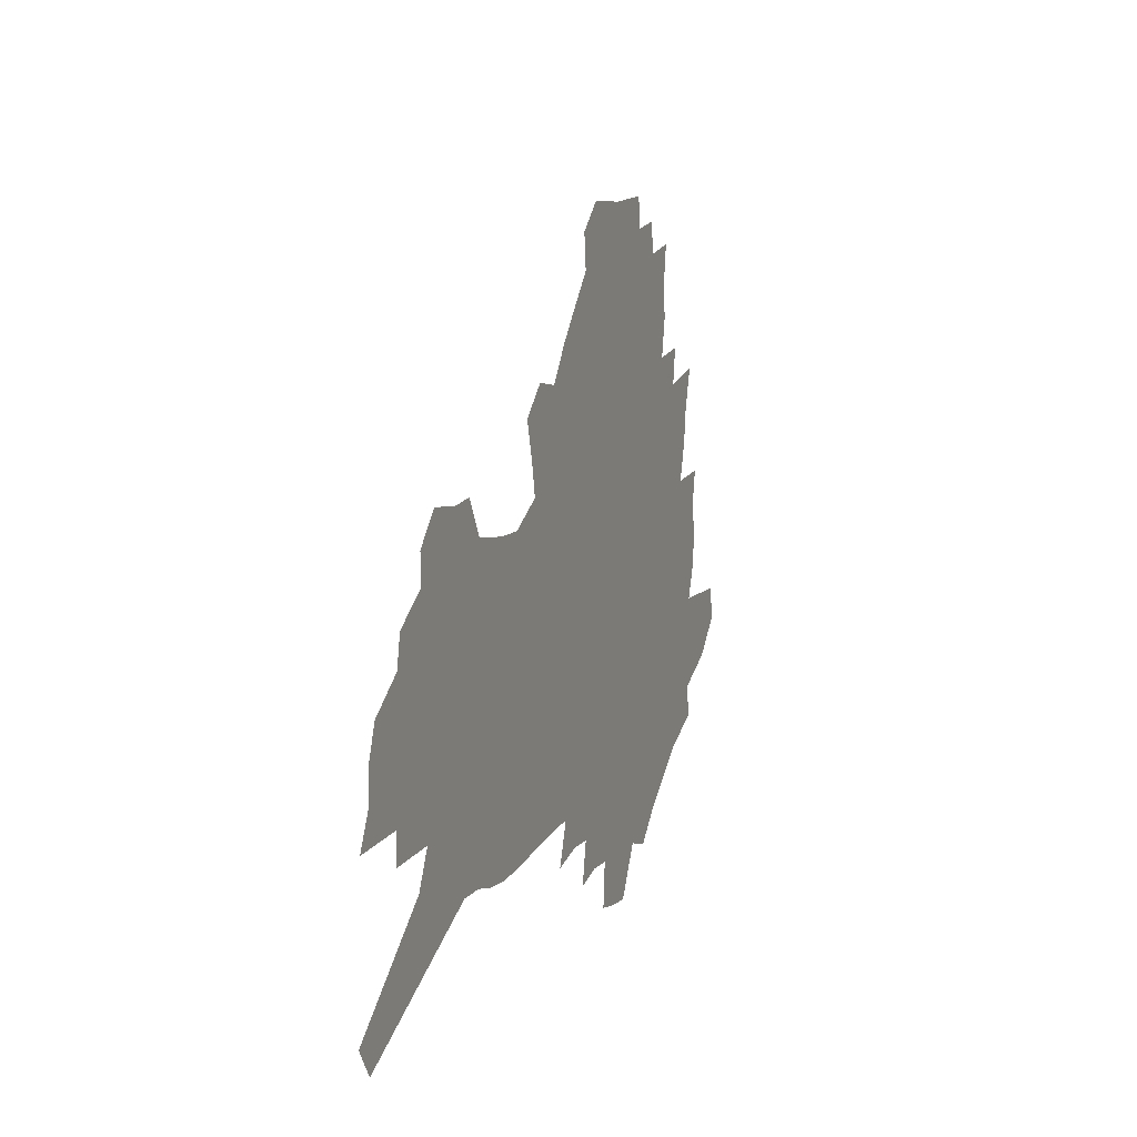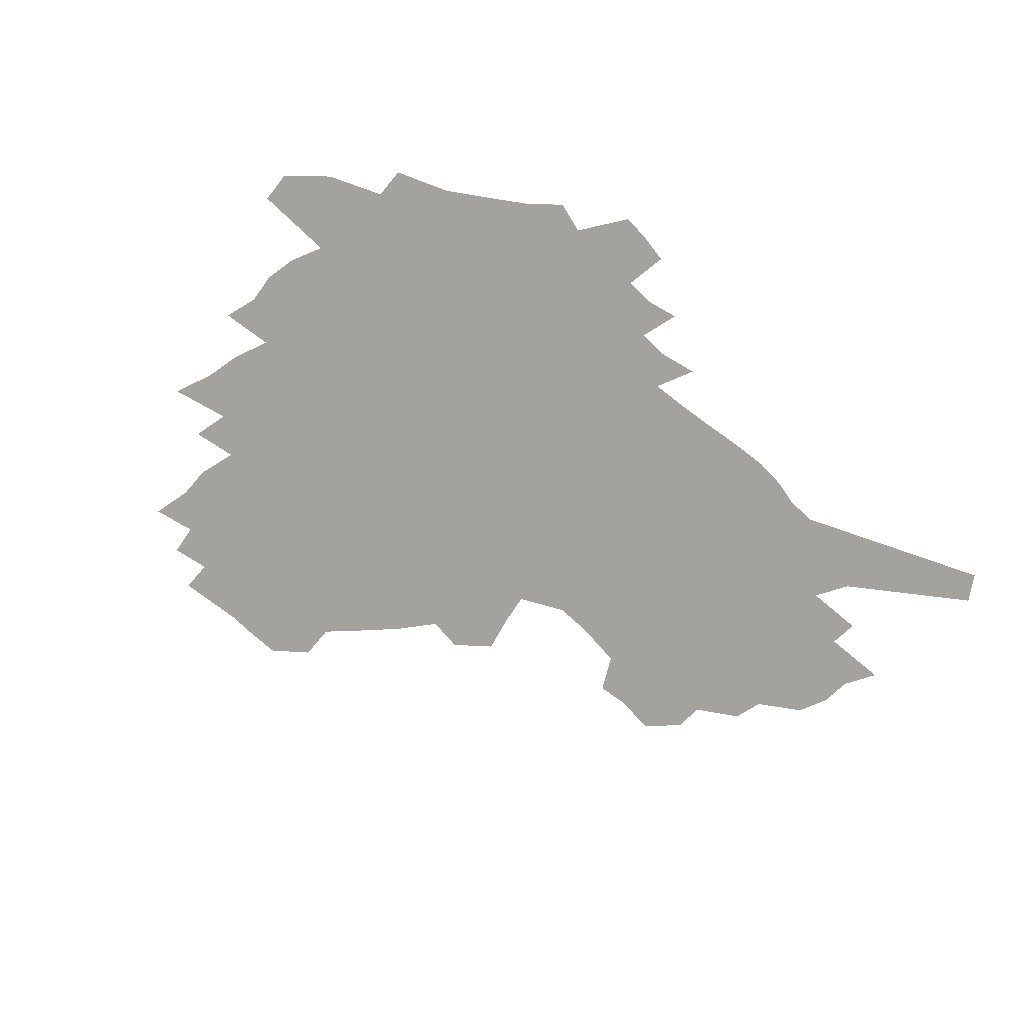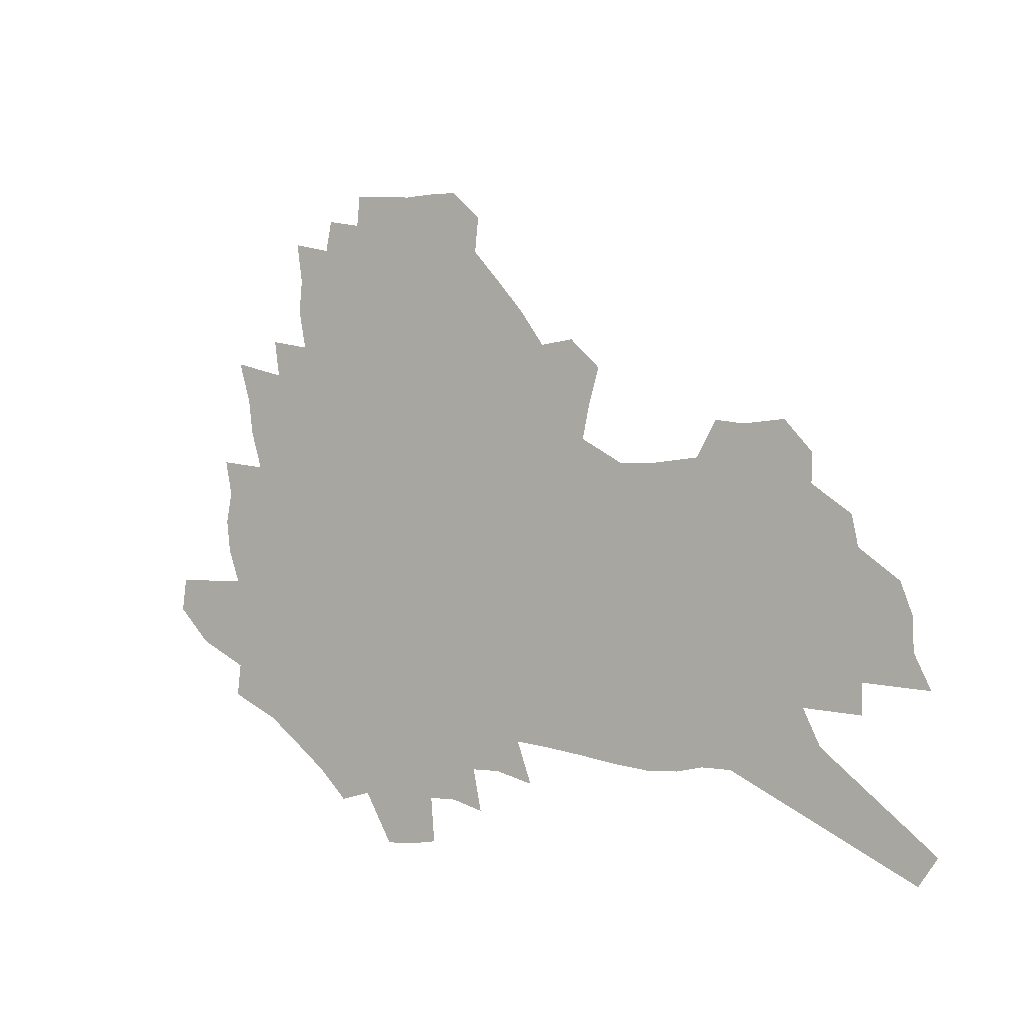
<metadata>
{"format":"obj","ext":"obj","renderer":"f3d","projection":"perspective","resolution":1024,"background":"white","views":[{"elev":5.0,"azim":109.5,"up":"+Y"},{"elev":-72.6,"azim":-46.0,"up":"+Z"},{"elev":-3.6,"azim":37.1,"up":"+Y"}]}
</metadata>
<code>
v 229.9 182.6 0
v 212.9 199.4 0
v 214.9 214.7 0
v 253.1 155.5 0
v 254.8 170.2 0
v 253.8 184.4 0
v 254.5 198.7 0
v 252.8 213.1 0
v 246.7 228.8 0
v 244.6 244.1 0
v 247.2 258.7 0
v 243.5 275 0
v 277.8 143.8 0
v 280.8 158.6 0
v 281 172 0
v 280.5 185 0
v 274.7 198.9 0
v 273.7 212.6 0
v 273.2 226.6 0
v 274.1 240.4 0
v 271.1 255.4 0
v 267.9 271.1 0
v 262 289.1 0
v 259.5 305.8 0
v 253.1 325.2 0
v 294.9 131.1 0
v 298 146.6 0
v 301.4 161.2 0
v 301.4 173.6 0
v 297.7 186 0
v 295 198.8 0
v 293.8 211.9 0
v 290.8 225.7 0
v 291.7 239 0
v 291 252.8 0
v 288.2 268 0
v 284.2 284.7 0
v 281.9 301 0
v 280.2 317.4 0
v 277.4 334.7 0
v 311.1 118.8 0
v 313.2 134.7 0
v 315.3 149.4 0
v 316.4 162.5 0
v 316.3 174.6 0
v 314.4 186.5 0
v 312.7 198.8 0
v 310.5 211.5 0
v 309.3 224.4 0
v 307.3 237.9 0
v 308.1 251 0
v 305.5 265.7 0
v 302 282.1 0
v 298.2 299.7 0
v 298.6 314.6 0
v 298.1 330.2 0
v 294.2 348.8 0
v 295.6 364.1 0
v 292.5 382.9 0
v 325.3 105.1 0
v 326.6 121.5 0
v 327.9 136.8 0
v 328.7 150.5 0
v 329.6 163.5 0
v 329.6 175.4 0
v 328.5 187.1 0
v 327 199 0
v 326.2 211.1 0
v 325.5 223.4 0
v 324.2 236.3 0
v 322.2 250.3 0
v 319.7 265.3 0
v 317.9 280.6 0
v 315.7 296.9 0
v 313.2 314.1 0
v 315 328.3 0
v 314.6 344 0
v 314.1 360.2 0
v 312.1 377.8 0
v 315.1 392.2 0
v 340.8 108.5 0
v 341 124 0
v 341.3 138.4 0
v 341.8 152 0
v 341.8 164.3 0
v 341.8 176.1 0
v 341.3 187.5 0
v 340.7 199 0
v 339.3 211 0
v 338.7 223 0
v 338.2 235.3 0
v 335.8 249.6 0
v 336 262.6 0
v 333.1 279.1 0
v 330.7 296 0
v 330.5 311.3 0
v 330.6 326.5 0
v 330.3 342.4 0
v 330.7 357.8 0
v 331.1 373.4 0
v 332.5 388.2 0
v 333.9 402.7 0
v 354.8 85.39 0
v 354 108.1 0
v 353.8 124.9 0
v 354.1 140.5 0
v 353.9 153.2 0
v 353.6 164.9 0
v 353.3 176.6 0
v 352.9 187.9 0
v 352.7 199.2 0
v 352 210.8 0
v 351.7 222.5 0
v 350.8 235 0
v 350.6 247.5 0
v 349 262.1 0
v 346.8 279 0
v 346 294.2 0
v 345.4 310 0
v 345.7 325 0
v 345.8 340.7 0
v 346.1 356.1 0
v 347.7 370.5 0
v 347.6 386.7 0
v 349.6 400.6 0
v 368.6 85.6 0
v 367.2 109.6 0
v 366.2 125.8 0
v 365.8 141.4 0
v 365.3 153.4 0
v 364.9 165.1 0
v 364.5 176.6 0
v 364.2 188 0
v 363.9 199.4 0
v 363.7 210.9 0
v 363.3 222.7 0
v 362.9 234.8 0
v 362.7 247.1 0
v 362.5 260 0
v 360.1 278.5 0
v 359.4 295.2 0
v 359.7 309.3 0
v 360 324.8 0
v 360.8 339.3 0
v 361.4 354.5 0
v 362.8 368.9 0
v 363.6 384.1 0
v 364.9 398.4 0
v 382.6 87.26 0
v 380.7 107.7 0
v 378.6 126.2 0
v 377 142.1 0
v 376.7 153.6 0
v 376.2 165.2 0
v 375.8 176.7 0
v 375.5 188.1 0
v 375.2 199.5 0
v 375.1 211.1 0
v 374.8 222.8 0
v 374.7 234.6 0
v 375.2 246.1 0
v 374.6 259.6 0
v 373.9 275.4 0
v 372.9 294.1 0
v 373.5 309.1 0
v 374.2 324 0
v 375.3 338.1 0
v 376.3 352.9 0
v 377.3 368 0
v 378.3 383.2 0
v 379.3 398.1 0
v 394.5 107.5 0
v 391.2 125.9 0
v 390.2 139.6 0
v 388.5 153.3 0
v 387.5 165.5 0
v 387.3 176.8 0
v 386.8 188.4 0
v 386.5 199.7 0
v 386.5 211.4 0
v 386.3 223 0
v 386.4 234.3 0
v 386.6 246.2 0
v 386.5 259.9 0
v 386.5 275.2 0
v 386.7 291.6 0
v 387.1 308.9 0
v 388.4 323.3 0
v 389.7 337.7 0
v 390.8 352.4 0
v 392.2 367.8 0
v 393.1 382.5 0
v 393.9 397 0
v 410.5 102.8 0
v 406.4 122 0
v 403.1 138.5 0
v 401.2 152.1 0
v 400 164.6 0
v 398.6 177.2 0
v 397.8 188.8 0
v 397.8 200 0
v 397.2 211.4 0
v 397.7 222.9 0
v 397.8 234.4 0
v 397.9 245.9 0
v 398.5 258.7 0
v 399.3 273.1 0
v 400.2 289.1 0
v 401.5 305.2 0
v 402.8 320.9 0
v 404.2 336.7 0
v 406 352.9 0
v 406.9 367 0
v 408.7 383.4 0
v 420.4 121.6 0
v 417.2 136.9 0
v 415.1 150.4 0
v 412.2 164.5 0
v 411.5 176.3 0
v 411 188 0
v 410.5 199.6 0
v 409.7 211.4 0
v 409.4 223 0
v 409.9 234.7 0
v 409.5 246.2 0
v 410.3 258.5 0
v 411.8 272.9 0
v 413.1 287.1 0
v 415.3 305 0
v 417.2 320.6 0
v 419 336.4 0
v 420.5 351.8 0
v 439.5 116.4 0
v 432.3 135.6 0
v 428.3 150.2 0
v 426.2 163.2 0
v 424.6 175.6 0
v 423.8 187.5 0
v 423.4 199.3 0
v 422.7 211.2 0
v 421.5 223.2 0
v 421.6 234.8 0
v 421.9 246.6 0
v 422.9 259 0
v 424.6 272.8 0
v 426.5 287.4 0
v 428.7 302.5 0
v 431.5 319.4 0
v 434.1 336.3 0
v 449.1 133.4 0
v 445.5 147.5 0
v 442.8 160.8 0
v 439.4 174.3 0
v 438.6 186.5 0
v 438.9 198.3 0
v 435 211.7 0
v 434.3 223.3 0
v 434.4 235 0
v 435 247 0
v 436.1 259.4 0
v 437.7 272.6 0
v 440.1 286.9 0
v 443.6 303.1 0
v 446.5 319.2 0
v 467.4 130.4 0
v 462.9 145.1 0
v 458.9 159.4 0
v 457.8 171.9 0
v 454.7 185.2 0
v 454.2 197.4 0
v 450.8 210.7 0
v 448.9 223.2 0
v 448.9 235.2 0
v 449.2 247.3 0
v 449.3 259.5 0
v 451.9 272.9 0
v 455.4 287.8 0
v 458.4 303 0
v 463.1 320.4 0
v 486.5 126.9 0
v 478.2 144.7 0
v 477 157.4 0
v 473.2 171.3 0
v 472 183.9 0
v 469.1 197.1 0
v 466.5 210 0
v 463.2 223.1 0
v 463.3 235.2 0
v 465.4 247.8 0
v 467.4 260.8 0
v 469.4 274 0
v 472.8 289.1 0
v 478.2 306.2 0
v 504.4 124.4 0
v 494.9 143.4 0
v 493.2 156.3 0
v 488.8 170.7 0
v 487.4 183.3 0
v 483.3 197.2 0
v 480.9 210 0
v 478.9 222.8 0
v 480.7 235.2 0
v 483.2 247.9 0
v 490.2 262 0
v 519.7 124.6 0
v 510.8 143 0
v 507 157.1 0
v 504.2 170.5 0
v 500.9 184.1 0
v 498.2 197.1 0
v 495.6 209.9 0
v 492.8 222.4 0
v 495 234.3 0
v 498.7 246.7 0
v 507.5 261.1 0
v 532.5 126.8 0
v 527.5 142.1 0
v 522.6 156.8 0
v 520.2 170.1 0
v 517.7 183.3 0
v 516.5 196.1 0
v 513.4 209.2 0
v 512.6 221.6 0
v 511.5 233.6 0
v 514.4 245.6 0
v 530.6 262.3 0
v 540.7 278.3 0
v 547 126.1 0
v 542.8 142.2 0
v 540.4 155.8 0
v 537.8 169.3 0
v 533.6 183 0
v 533.5 195.7 0
v 535.7 208.3 0
v 533.5 221.2 0
v 537 234.1 0
v 541.5 247.4 0
v 547.4 261.4 0
v 554.7 275.8 0
v 635.6 81.61 0
v 564.1 141 0
v 565.1 153.7 0
v 560.7 167.8 0
v 559.4 181.2 0
v 561.4 194.3 0
v 561.2 207.5 0
v 560.9 220.8 0
v 565.6 234.3 0
v 562.6 247.6 0
v 566.6 261.2 0
v 575 276.5 0
v 644.8 93.76 0
v 591.1 137.1 0
v 583 153.4 0
v 584.7 166.3 0
v 582 180.1 0
v 581.1 193.5 0
v 581.8 207 0
v 583.9 220.7 0
v 585.7 234.4 0
v 588 248.2 0
v 588.3 261.8 0
v 611.1 150.6 0
v 611 164.2 0
v 604.4 179.1 0
v 598.1 193.4 0
v 604.8 206.6 0
v 609.9 220.6 0
v 607 234.7 0
v 642.7 161 0
v 634.9 176.8 0
v 634.8 191.3 0
v 629.3 206.1 0
f 5 6 1
f 1 6 2
f 6 7 2
f 2 7 3
f 7 8 3
f 13 14 4
f 4 14 5
f 14 15 5
f 5 15 6
f 15 16 6
f 6 16 7
f 16 17 7
f 7 17 8
f 17 18 8
f 8 18 9
f 18 19 9
f 9 19 10
f 19 20 10
f 10 20 11
f 20 21 11
f 11 21 12
f 21 22 12
f 26 27 13
f 13 27 14
f 27 28 14
f 14 28 15
f 28 29 15
f 15 29 16
f 29 30 16
f 16 30 17
f 30 31 17
f 17 31 18
f 31 32 18
f 18 32 19
f 32 33 19
f 19 33 20
f 33 34 20
f 20 34 21
f 34 35 21
f 21 35 22
f 35 36 22
f 22 36 23
f 36 37 23
f 23 37 24
f 37 38 24
f 24 38 25
f 38 39 25
f 41 42 26
f 26 42 27
f 42 43 27
f 27 43 28
f 43 44 28
f 28 44 29
f 44 45 29
f 29 45 30
f 45 46 30
f 30 46 31
f 46 47 31
f 31 47 32
f 47 48 32
f 32 48 33
f 48 49 33
f 33 49 34
f 49 50 34
f 34 50 35
f 50 51 35
f 35 51 36
f 51 52 36
f 36 52 37
f 52 53 37
f 37 53 38
f 53 54 38
f 38 54 39
f 54 55 39
f 39 55 40
f 55 56 40
f 60 61 41
f 41 61 42
f 61 62 42
f 42 62 43
f 62 63 43
f 43 63 44
f 63 64 44
f 44 64 45
f 64 65 45
f 45 65 46
f 65 66 46
f 46 66 47
f 66 67 47
f 47 67 48
f 67 68 48
f 48 68 49
f 68 69 49
f 49 69 50
f 69 70 50
f 50 70 51
f 70 71 51
f 51 71 52
f 71 72 52
f 52 72 53
f 72 73 53
f 53 73 54
f 73 74 54
f 54 74 55
f 74 75 55
f 55 75 56
f 75 76 56
f 56 76 57
f 76 77 57
f 57 77 58
f 77 78 58
f 58 78 59
f 78 79 59
f 60 81 61
f 81 82 61
f 61 82 62
f 82 83 62
f 62 83 63
f 83 84 63
f 63 84 64
f 84 85 64
f 64 85 65
f 85 86 65
f 65 86 66
f 86 87 66
f 66 87 67
f 87 88 67
f 67 88 68
f 88 89 68
f 68 89 69
f 89 90 69
f 69 90 70
f 90 91 70
f 70 91 71
f 91 92 71
f 71 92 72
f 92 93 72
f 72 93 73
f 93 94 73
f 73 94 74
f 94 95 74
f 74 95 75
f 95 96 75
f 75 96 76
f 96 97 76
f 76 97 77
f 97 98 77
f 77 98 78
f 98 99 78
f 78 99 79
f 99 100 79
f 79 100 80
f 100 101 80
f 103 104 81
f 81 104 82
f 104 105 82
f 82 105 83
f 105 106 83
f 83 106 84
f 106 107 84
f 84 107 85
f 107 108 85
f 85 108 86
f 108 109 86
f 86 109 87
f 109 110 87
f 87 110 88
f 110 111 88
f 88 111 89
f 111 112 89
f 89 112 90
f 112 113 90
f 90 113 91
f 113 114 91
f 91 114 92
f 114 115 92
f 92 115 93
f 115 116 93
f 93 116 94
f 116 117 94
f 94 117 95
f 117 118 95
f 95 118 96
f 118 119 96
f 96 119 97
f 119 120 97
f 97 120 98
f 120 121 98
f 98 121 99
f 121 122 99
f 99 122 100
f 122 123 100
f 100 123 101
f 123 124 101
f 101 124 102
f 124 125 102
f 103 126 104
f 126 127 104
f 104 127 105
f 127 128 105
f 105 128 106
f 128 129 106
f 106 129 107
f 129 130 107
f 107 130 108
f 130 131 108
f 108 131 109
f 131 132 109
f 109 132 110
f 132 133 110
f 110 133 111
f 133 134 111
f 111 134 112
f 134 135 112
f 112 135 113
f 135 136 113
f 113 136 114
f 136 137 114
f 114 137 115
f 137 138 115
f 115 138 116
f 138 139 116
f 116 139 117
f 139 140 117
f 117 140 118
f 140 141 118
f 118 141 119
f 141 142 119
f 119 142 120
f 142 143 120
f 120 143 121
f 143 144 121
f 121 144 122
f 144 145 122
f 122 145 123
f 145 146 123
f 123 146 124
f 146 147 124
f 124 147 125
f 147 148 125
f 126 149 127
f 149 150 127
f 127 150 128
f 150 151 128
f 128 151 129
f 151 152 129
f 129 152 130
f 152 153 130
f 130 153 131
f 153 154 131
f 131 154 132
f 154 155 132
f 132 155 133
f 155 156 133
f 133 156 134
f 156 157 134
f 134 157 135
f 157 158 135
f 135 158 136
f 158 159 136
f 136 159 137
f 159 160 137
f 137 160 138
f 160 161 138
f 138 161 139
f 161 162 139
f 139 162 140
f 162 163 140
f 140 163 141
f 163 164 141
f 141 164 142
f 164 165 142
f 142 165 143
f 165 166 143
f 143 166 144
f 166 167 144
f 144 167 145
f 167 168 145
f 145 168 146
f 168 169 146
f 146 169 147
f 169 170 147
f 147 170 148
f 170 171 148
f 150 172 151
f 172 173 151
f 151 173 152
f 173 174 152
f 152 174 153
f 174 175 153
f 153 175 154
f 175 176 154
f 154 176 155
f 176 177 155
f 155 177 156
f 177 178 156
f 156 178 157
f 178 179 157
f 157 179 158
f 179 180 158
f 158 180 159
f 180 181 159
f 159 181 160
f 181 182 160
f 160 182 161
f 182 183 161
f 161 183 162
f 183 184 162
f 162 184 163
f 184 185 163
f 163 185 164
f 185 186 164
f 164 186 165
f 186 187 165
f 165 187 166
f 187 188 166
f 166 188 167
f 188 189 167
f 167 189 168
f 189 190 168
f 168 190 169
f 190 191 169
f 169 191 170
f 191 192 170
f 170 192 171
f 192 193 171
f 172 194 173
f 194 195 173
f 173 195 174
f 195 196 174
f 174 196 175
f 196 197 175
f 175 197 176
f 197 198 176
f 176 198 177
f 198 199 177
f 177 199 178
f 199 200 178
f 178 200 179
f 200 201 179
f 179 201 180
f 201 202 180
f 180 202 181
f 202 203 181
f 181 203 182
f 203 204 182
f 182 204 183
f 204 205 183
f 183 205 184
f 205 206 184
f 184 206 185
f 206 207 185
f 185 207 186
f 207 208 186
f 186 208 187
f 208 209 187
f 187 209 188
f 209 210 188
f 188 210 189
f 210 211 189
f 189 211 190
f 211 212 190
f 190 212 191
f 212 213 191
f 191 213 192
f 213 214 192
f 192 214 193
f 195 215 196
f 215 216 196
f 196 216 197
f 216 217 197
f 197 217 198
f 217 218 198
f 198 218 199
f 218 219 199
f 199 219 200
f 219 220 200
f 200 220 201
f 220 221 201
f 201 221 202
f 221 222 202
f 202 222 203
f 222 223 203
f 203 223 204
f 223 224 204
f 204 224 205
f 224 225 205
f 205 225 206
f 225 226 206
f 206 226 207
f 226 227 207
f 207 227 208
f 227 228 208
f 208 228 209
f 228 229 209
f 209 229 210
f 229 230 210
f 210 230 211
f 230 231 211
f 211 231 212
f 231 232 212
f 212 232 213
f 215 233 216
f 233 234 216
f 216 234 217
f 234 235 217
f 217 235 218
f 235 236 218
f 218 236 219
f 236 237 219
f 219 237 220
f 237 238 220
f 220 238 221
f 238 239 221
f 221 239 222
f 239 240 222
f 222 240 223
f 240 241 223
f 223 241 224
f 241 242 224
f 224 242 225
f 242 243 225
f 225 243 226
f 243 244 226
f 226 244 227
f 244 245 227
f 227 245 228
f 245 246 228
f 228 246 229
f 246 247 229
f 229 247 230
f 247 248 230
f 230 248 231
f 248 249 231
f 231 249 232
f 234 250 235
f 250 251 235
f 235 251 236
f 251 252 236
f 236 252 237
f 252 253 237
f 237 253 238
f 253 254 238
f 238 254 239
f 254 255 239
f 239 255 240
f 255 256 240
f 240 256 241
f 256 257 241
f 241 257 242
f 257 258 242
f 242 258 243
f 258 259 243
f 243 259 244
f 259 260 244
f 244 260 245
f 260 261 245
f 245 261 246
f 261 262 246
f 246 262 247
f 262 263 247
f 247 263 248
f 263 264 248
f 248 264 249
f 250 265 251
f 265 266 251
f 251 266 252
f 266 267 252
f 252 267 253
f 267 268 253
f 253 268 254
f 268 269 254
f 254 269 255
f 269 270 255
f 255 270 256
f 270 271 256
f 256 271 257
f 271 272 257
f 257 272 258
f 272 273 258
f 258 273 259
f 273 274 259
f 259 274 260
f 274 275 260
f 260 275 261
f 275 276 261
f 261 276 262
f 276 277 262
f 262 277 263
f 277 278 263
f 263 278 264
f 278 279 264
f 265 280 266
f 280 281 266
f 266 281 267
f 281 282 267
f 267 282 268
f 282 283 268
f 268 283 269
f 283 284 269
f 269 284 270
f 284 285 270
f 270 285 271
f 285 286 271
f 271 286 272
f 286 287 272
f 272 287 273
f 287 288 273
f 273 288 274
f 288 289 274
f 274 289 275
f 289 290 275
f 275 290 276
f 290 291 276
f 276 291 277
f 291 292 277
f 277 292 278
f 292 293 278
f 278 293 279
f 280 294 281
f 294 295 281
f 281 295 282
f 295 296 282
f 282 296 283
f 296 297 283
f 283 297 284
f 297 298 284
f 284 298 285
f 298 299 285
f 285 299 286
f 299 300 286
f 286 300 287
f 300 301 287
f 287 301 288
f 301 302 288
f 288 302 289
f 302 303 289
f 289 303 290
f 303 304 290
f 290 304 291
f 294 305 295
f 305 306 295
f 295 306 296
f 306 307 296
f 296 307 297
f 307 308 297
f 297 308 298
f 308 309 298
f 298 309 299
f 309 310 299
f 299 310 300
f 310 311 300
f 300 311 301
f 311 312 301
f 301 312 302
f 312 313 302
f 302 313 303
f 313 314 303
f 303 314 304
f 314 315 304
f 305 316 306
f 316 317 306
f 306 317 307
f 317 318 307
f 307 318 308
f 318 319 308
f 308 319 309
f 319 320 309
f 309 320 310
f 320 321 310
f 310 321 311
f 321 322 311
f 311 322 312
f 322 323 312
f 312 323 313
f 323 324 313
f 313 324 314
f 324 325 314
f 314 325 315
f 325 326 315
f 316 328 317
f 328 329 317
f 317 329 318
f 329 330 318
f 318 330 319
f 330 331 319
f 319 331 320
f 331 332 320
f 320 332 321
f 332 333 321
f 321 333 322
f 333 334 322
f 322 334 323
f 334 335 323
f 323 335 324
f 335 336 324
f 324 336 325
f 336 337 325
f 325 337 326
f 337 338 326
f 326 338 327
f 338 339 327
f 328 340 329
f 340 341 329
f 329 341 330
f 341 342 330
f 330 342 331
f 342 343 331
f 331 343 332
f 343 344 332
f 332 344 333
f 344 345 333
f 333 345 334
f 345 346 334
f 334 346 335
f 346 347 335
f 335 347 336
f 347 348 336
f 336 348 337
f 348 349 337
f 337 349 338
f 349 350 338
f 338 350 339
f 350 351 339
f 340 352 341
f 352 353 341
f 341 353 342
f 353 354 342
f 342 354 343
f 354 355 343
f 343 355 344
f 355 356 344
f 344 356 345
f 356 357 345
f 345 357 346
f 357 358 346
f 346 358 347
f 358 359 347
f 347 359 348
f 359 360 348
f 348 360 349
f 360 361 349
f 349 361 350
f 361 362 350
f 350 362 351
f 354 363 355
f 363 364 355
f 355 364 356
f 364 365 356
f 356 365 357
f 365 366 357
f 357 366 358
f 366 367 358
f 358 367 359
f 367 368 359
f 359 368 360
f 368 369 360
f 360 369 361
f 364 370 365
f 370 371 365
f 365 371 366
f 371 372 366
f 366 372 367
f 372 373 367
f 367 373 368

</code>
